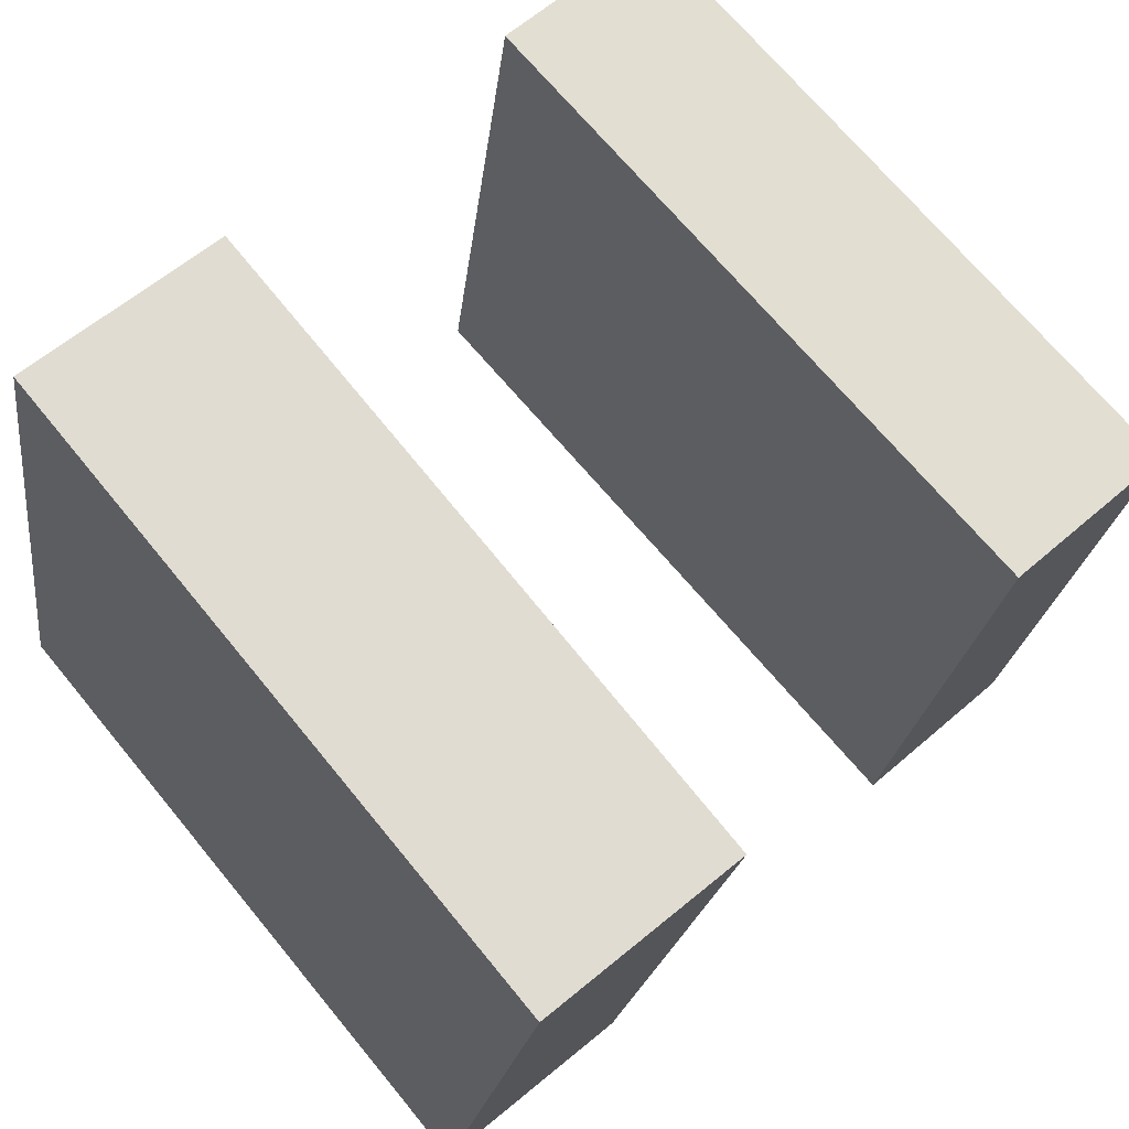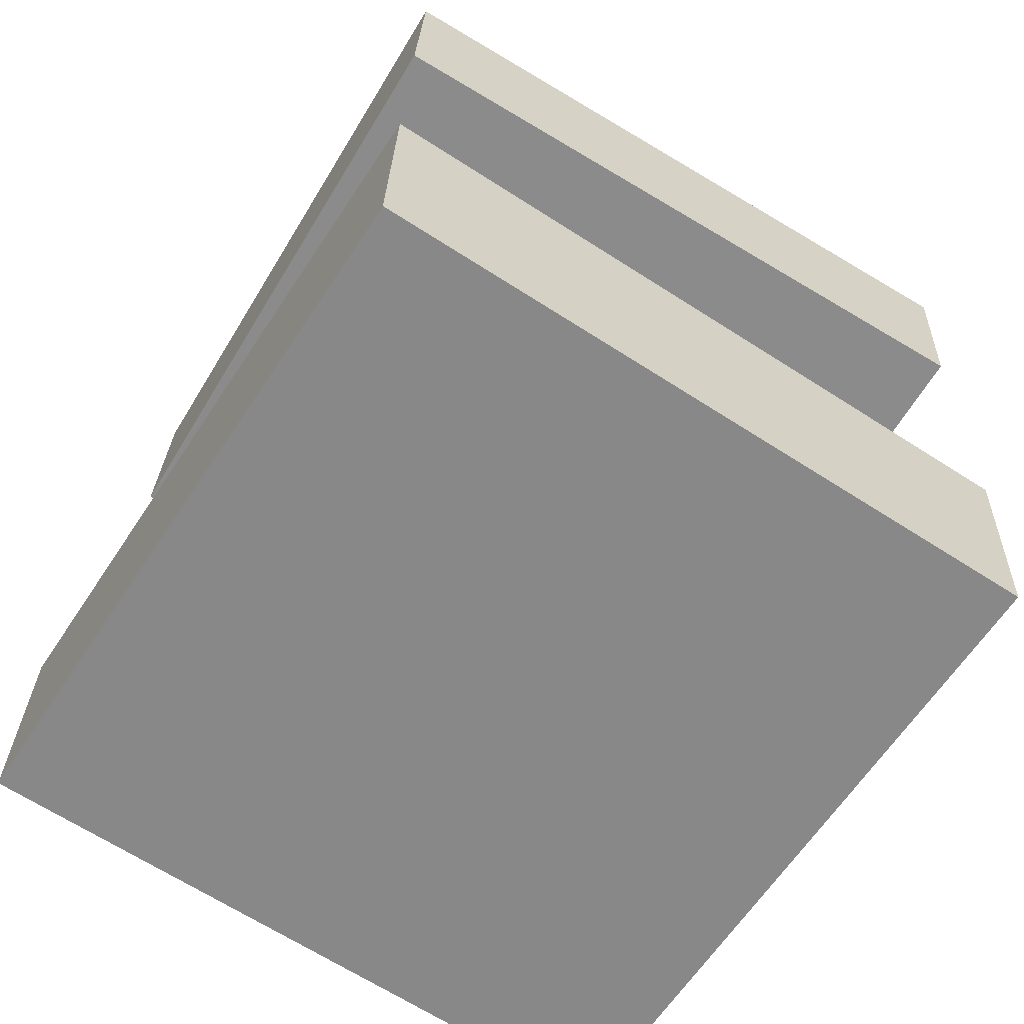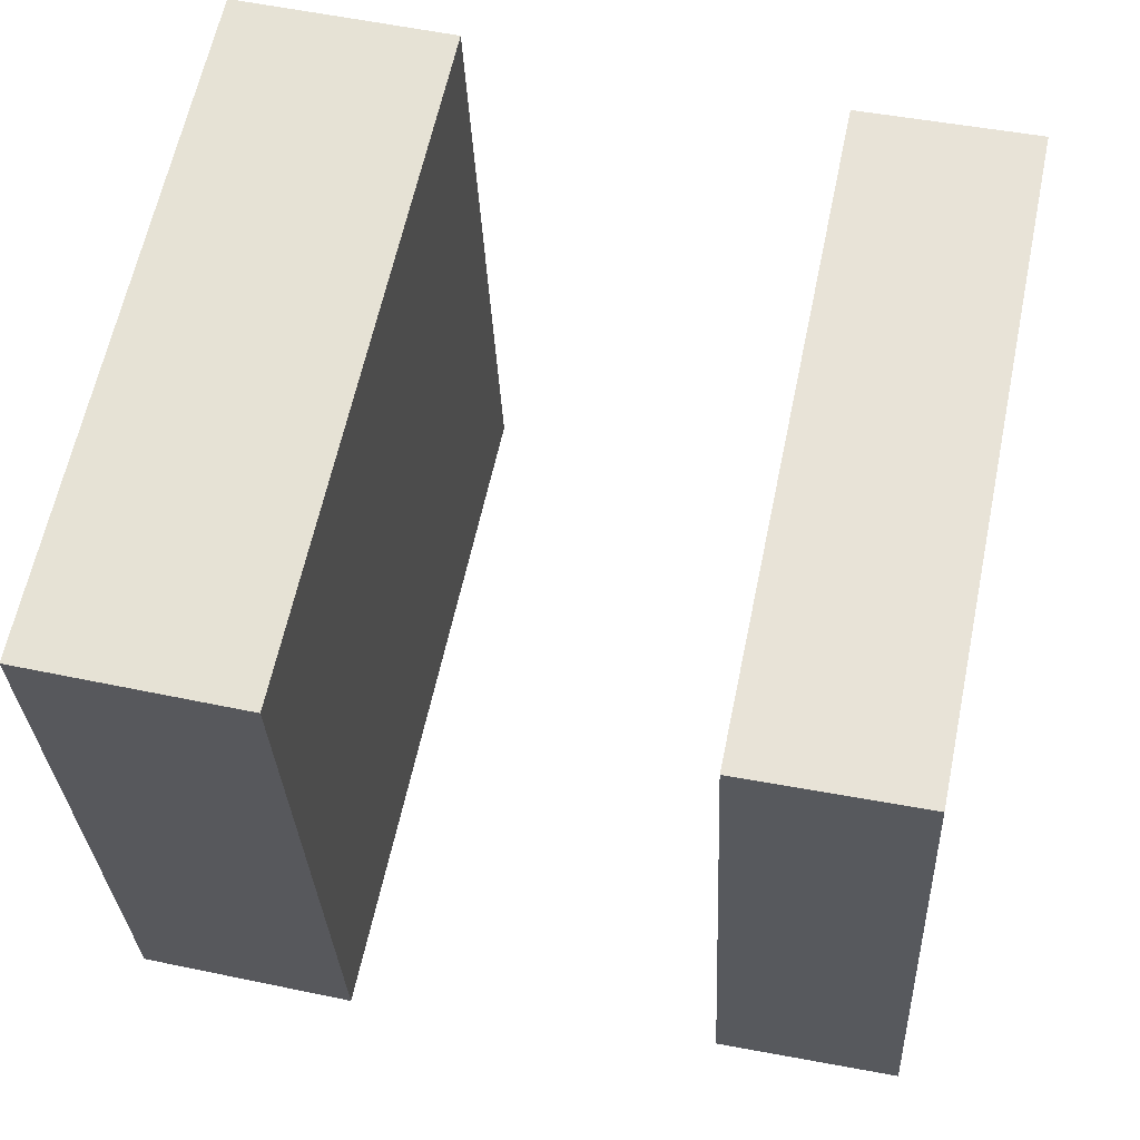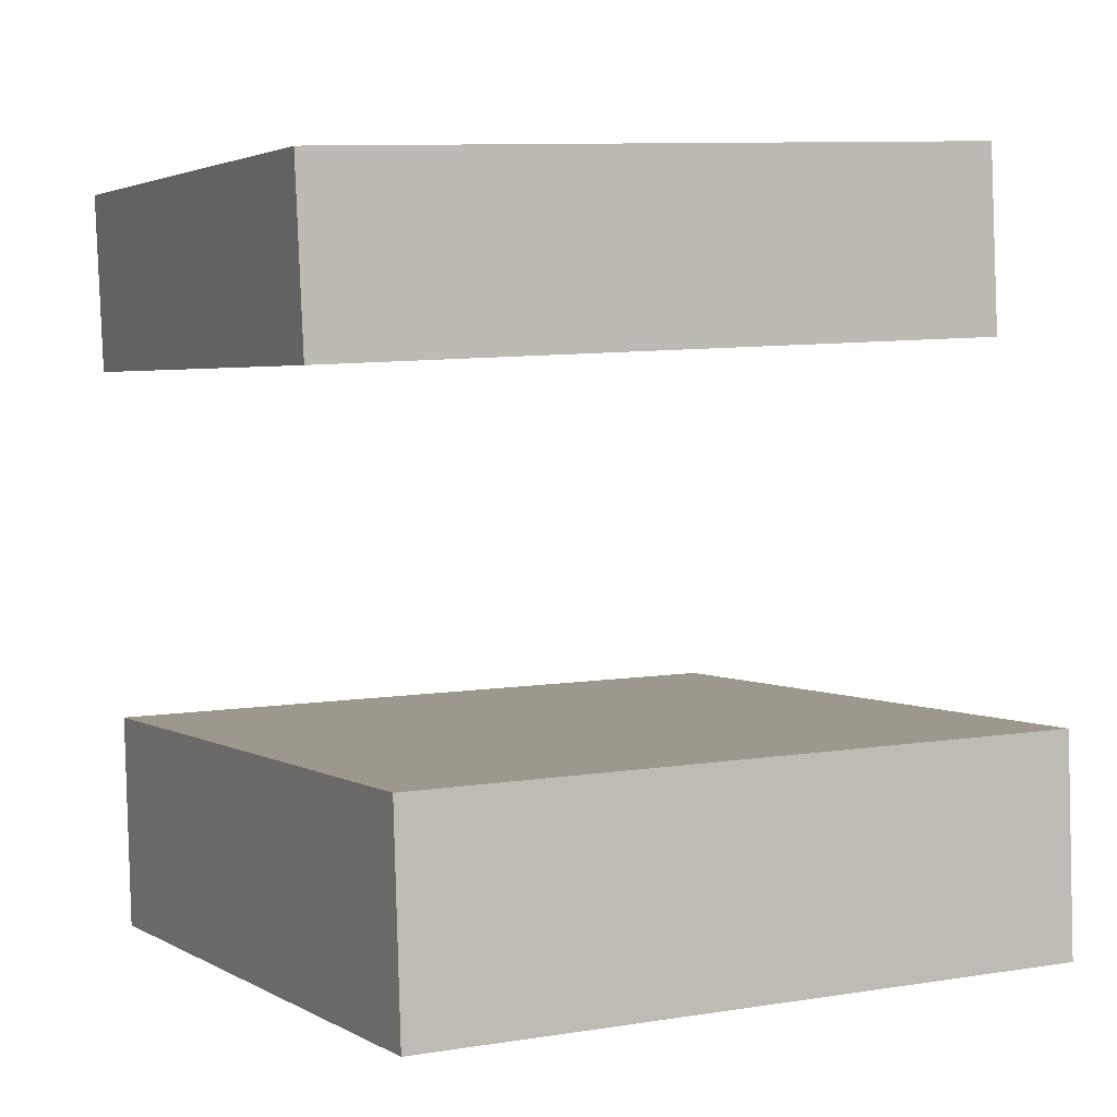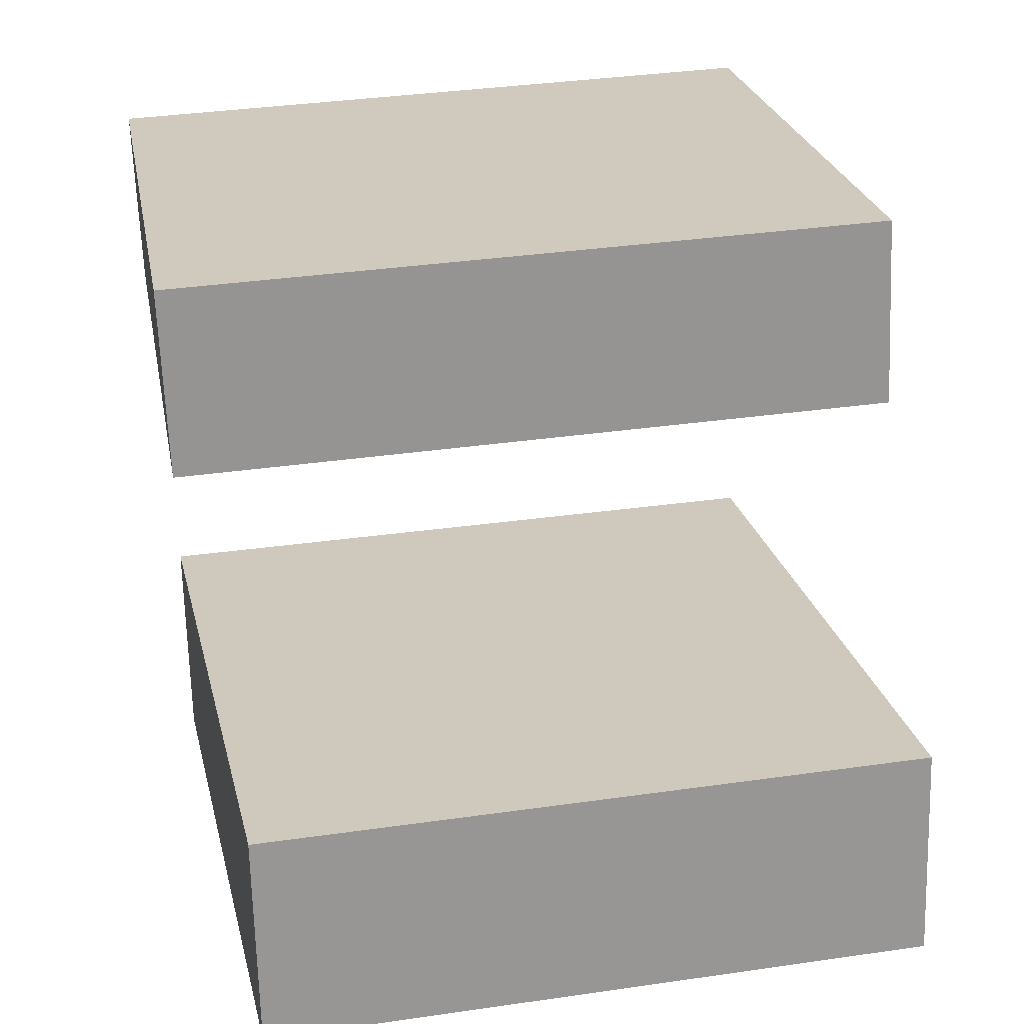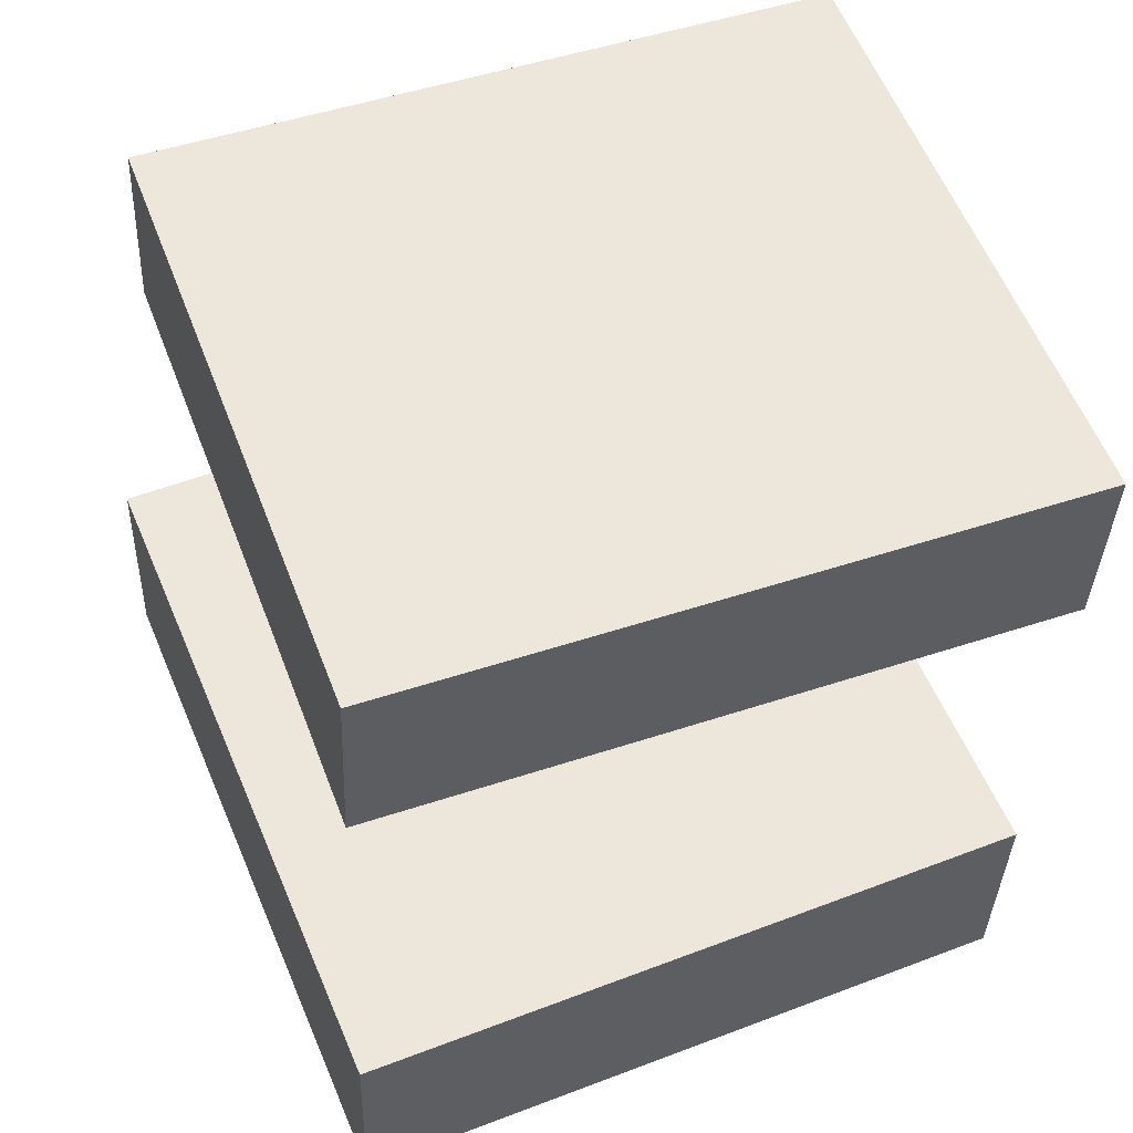
<metadata>
{"format":"obj","ext":"obj","renderer":"f3d","projection":"perspective","resolution":1024,"background":"white","views":[{"elev":61.3,"azim":50.9,"up":"+Z"},{"elev":-62.9,"azim":158.6,"up":"+Y"},{"elev":51.3,"azim":104.2,"up":"+Z"},{"elev":3.3,"azim":-15.2,"up":"+Y"},{"elev":23.2,"azim":-0.4,"up":"+Y"},{"elev":55.0,"azim":169.0,"up":"+Y"}]}
</metadata>
<code>
v -0.3768 -0.1633 -0.2795
v -0.2408 -0.1534 0.3828
v 0.2649 -0.1476 -0.4116
v 0.4009 -0.1378 0.2508
v -0.3713 -0.3732 -0.2776
v -0.2353 -0.3634 0.3848
v 0.2704 -0.3576 -0.4096
v 0.4064 -0.3477 0.2528
f 1.0 7.0 5.0
f 1.0 3.0 7.0
f 1.0 4.0 3.0
f 1.0 2.0 4.0
f 3.0 8.0 7.0
f 3.0 4.0 8.0
f 5.0 7.0 8.0
f 5.0 8.0 6.0
f 1.0 5.0 6.0
f 1.0 6.0 2.0
f 2.0 6.0 8.0
f 2.0 8.0 4.0
v -0.3957 0.1816 -0.2609
v -0.2987 0.1823 0.3211
v -0.4031 0.3546 -0.2599
v -0.3062 0.3553 0.3221
v 0.248 0.21 -0.3682
v 0.345 0.2107 0.2138
v 0.2405 0.383 -0.3672
v 0.3375 0.3837 0.2148
f 9.0 15.0 13.0
f 9.0 11.0 15.0
f 9.0 12.0 11.0
f 9.0 10.0 12.0
f 11.0 16.0 15.0
f 11.0 12.0 16.0
f 13.0 15.0 16.0
f 13.0 16.0 14.0
f 9.0 13.0 14.0
f 9.0 14.0 10.0
f 10.0 14.0 16.0
f 10.0 16.0 12.0

</code>
